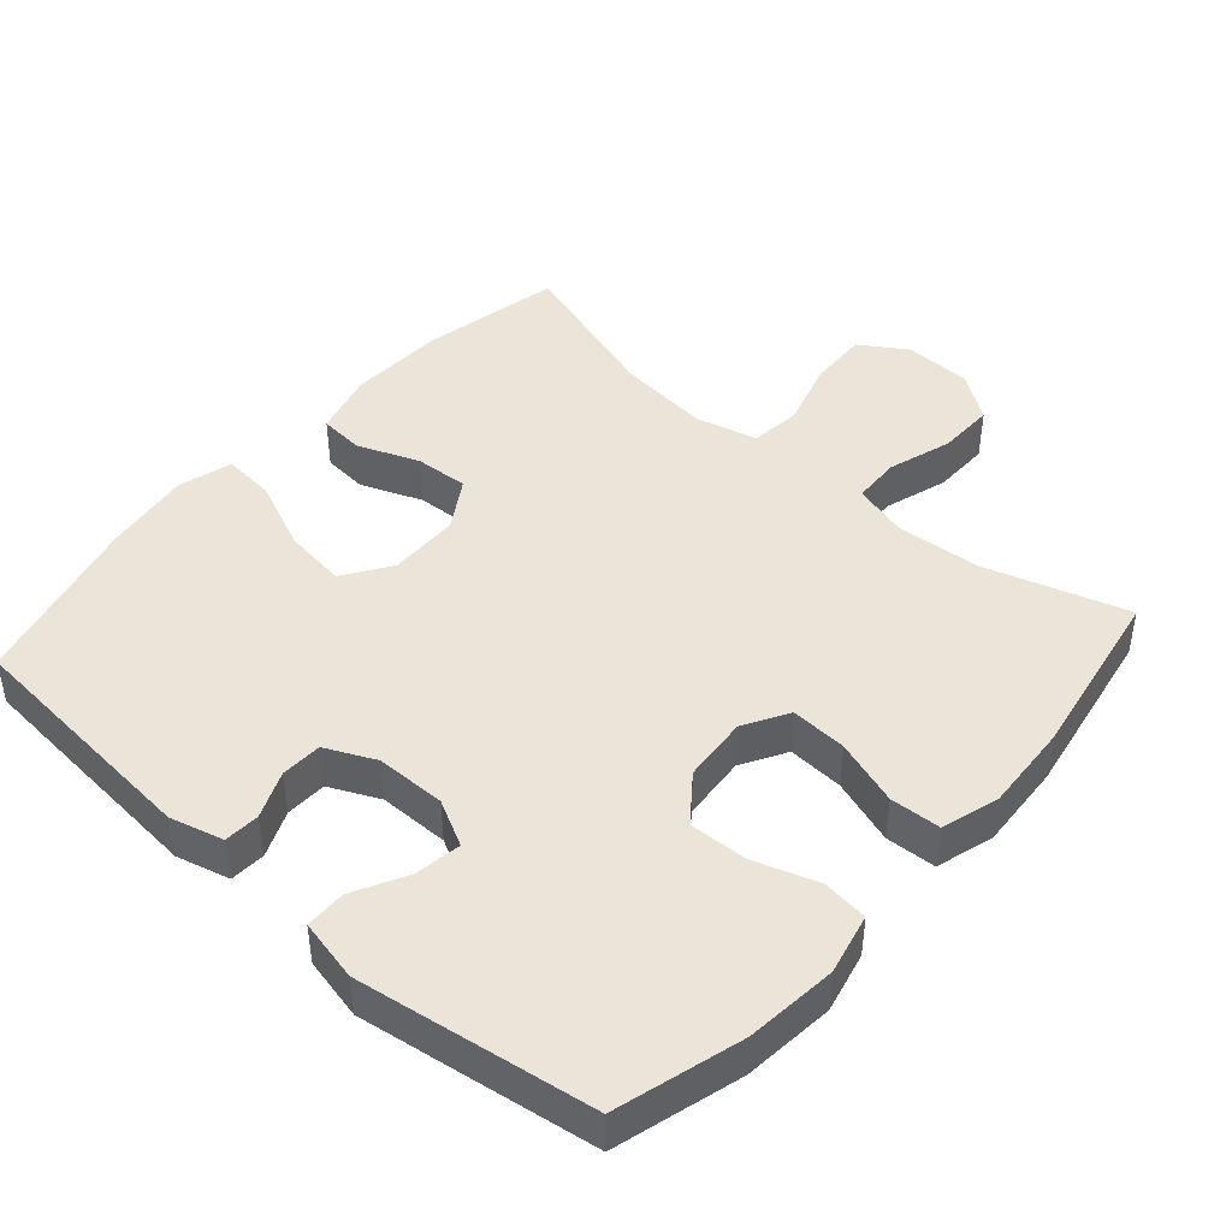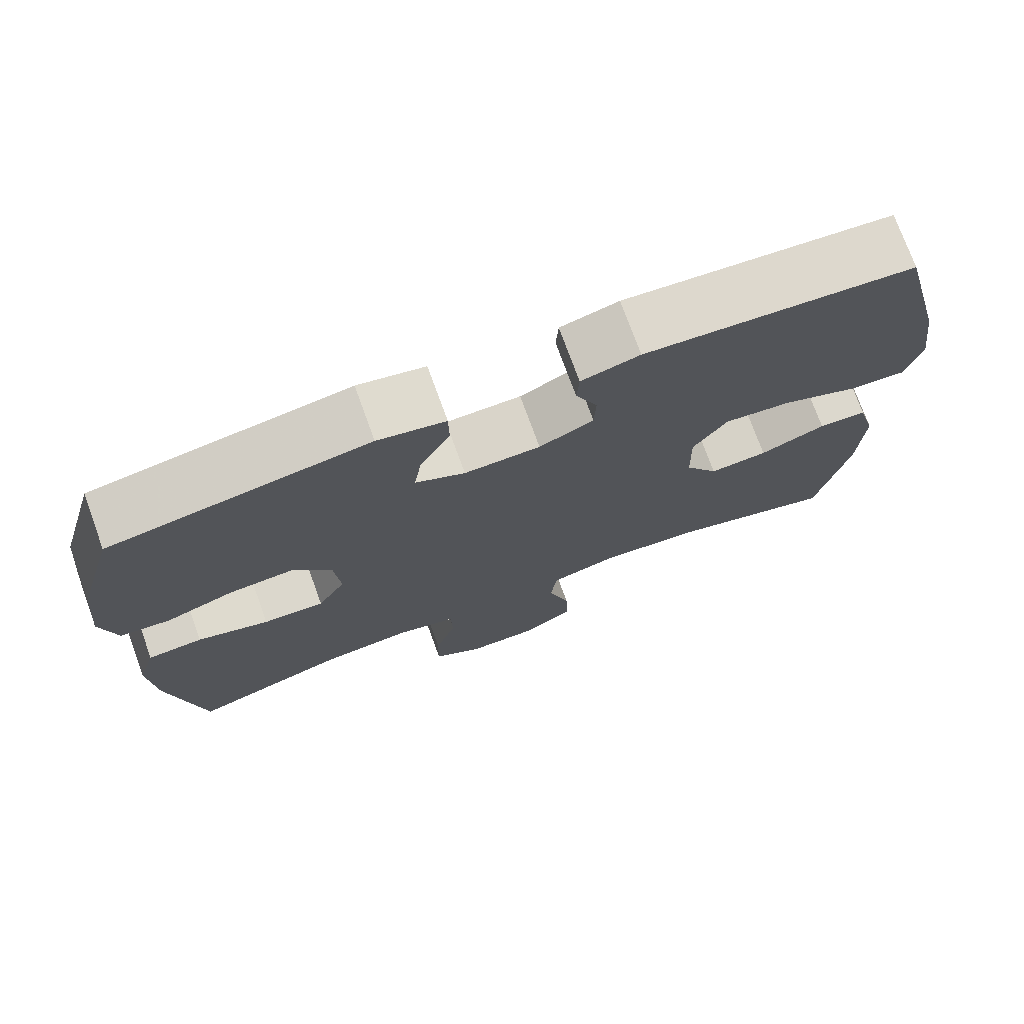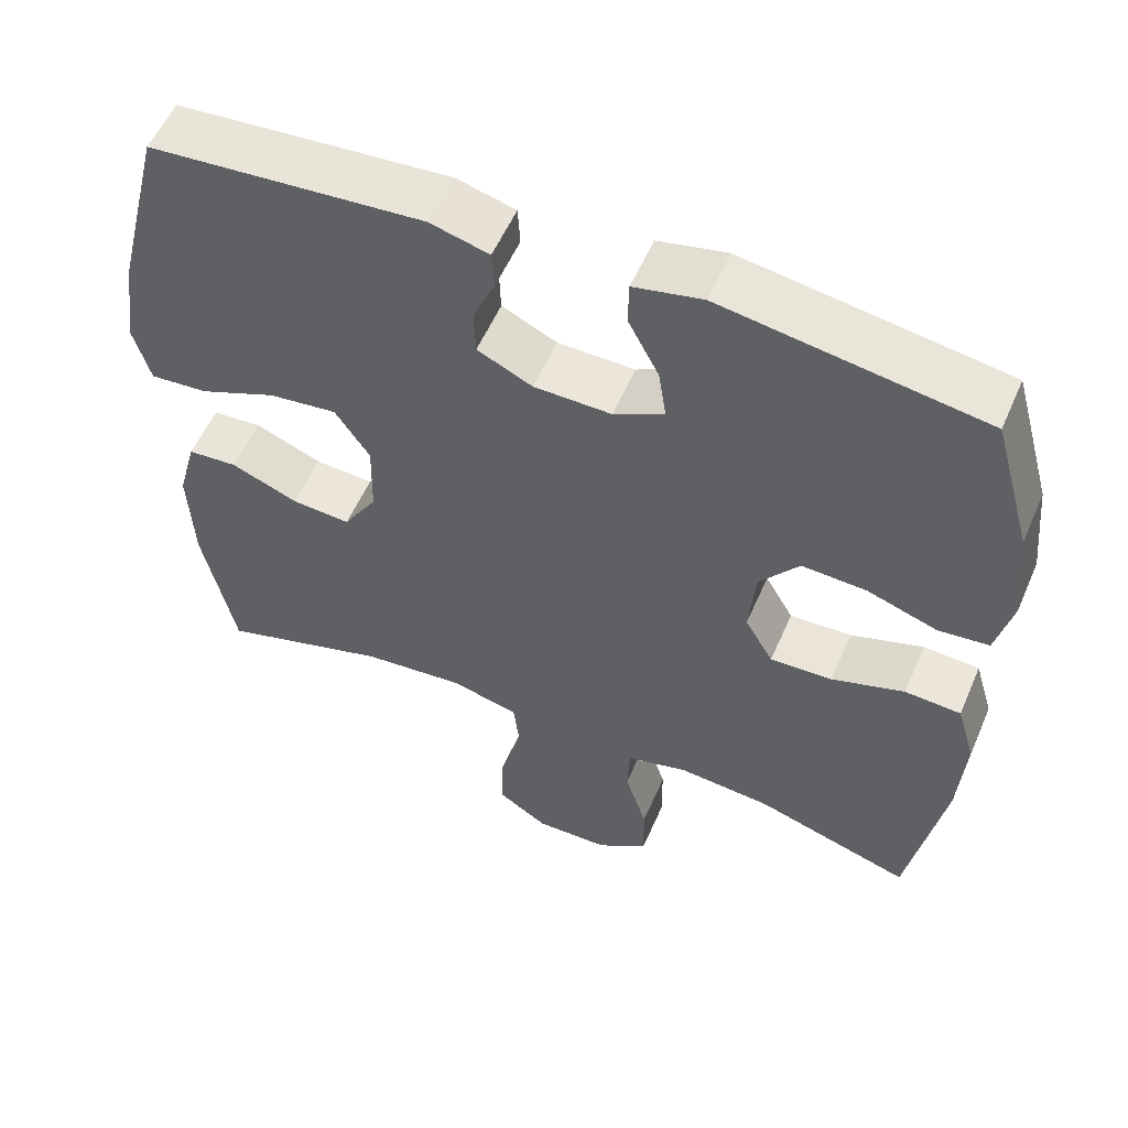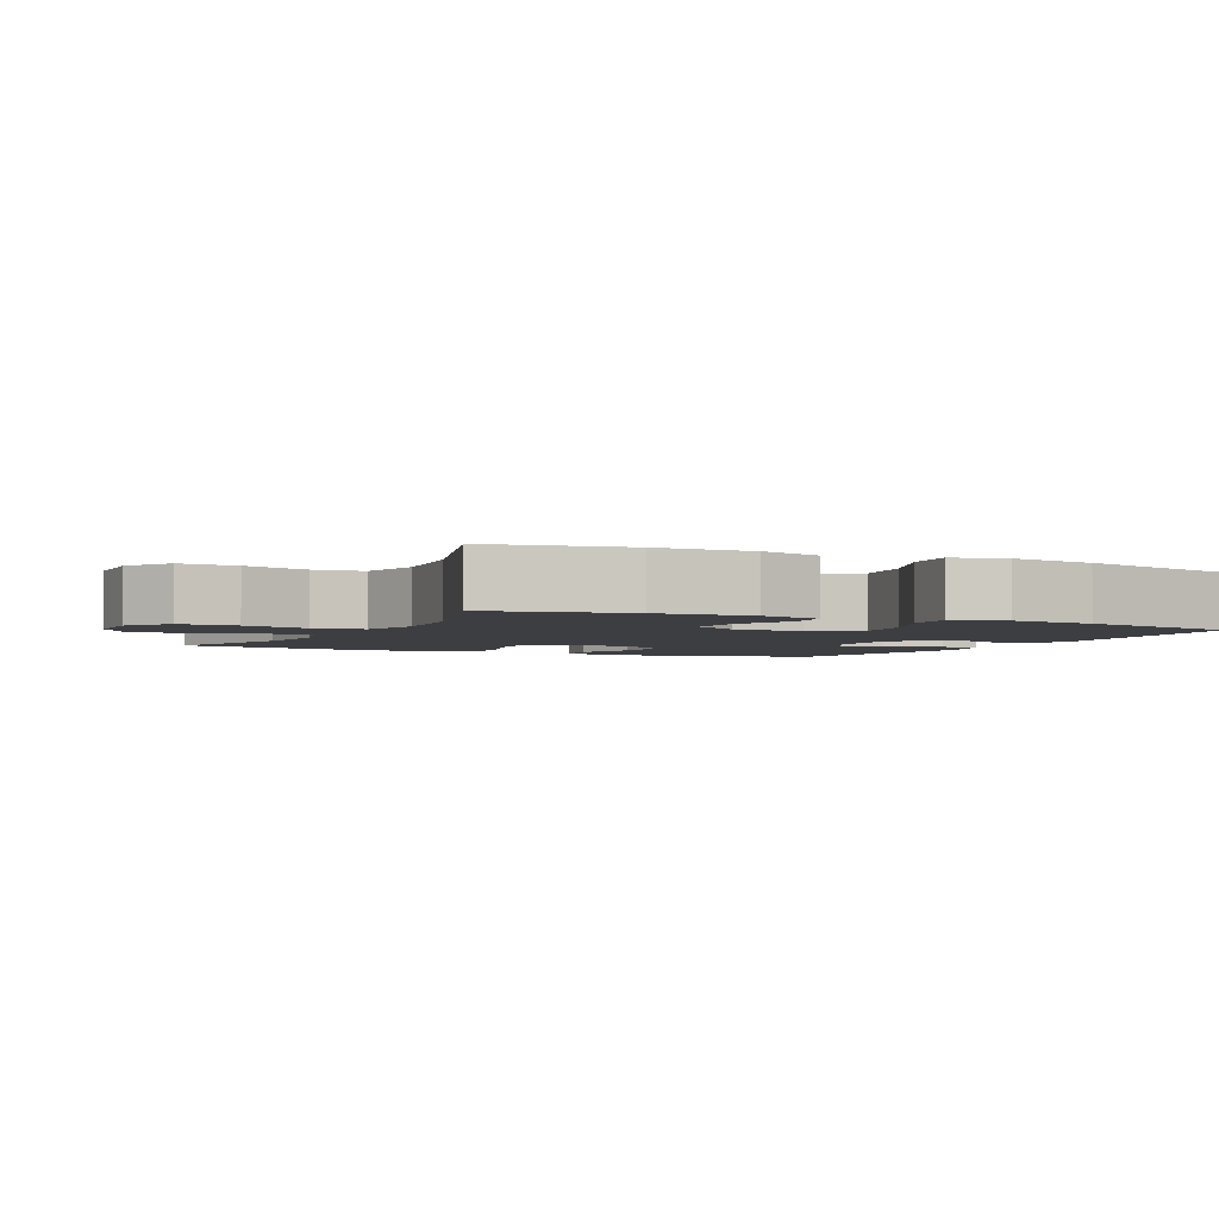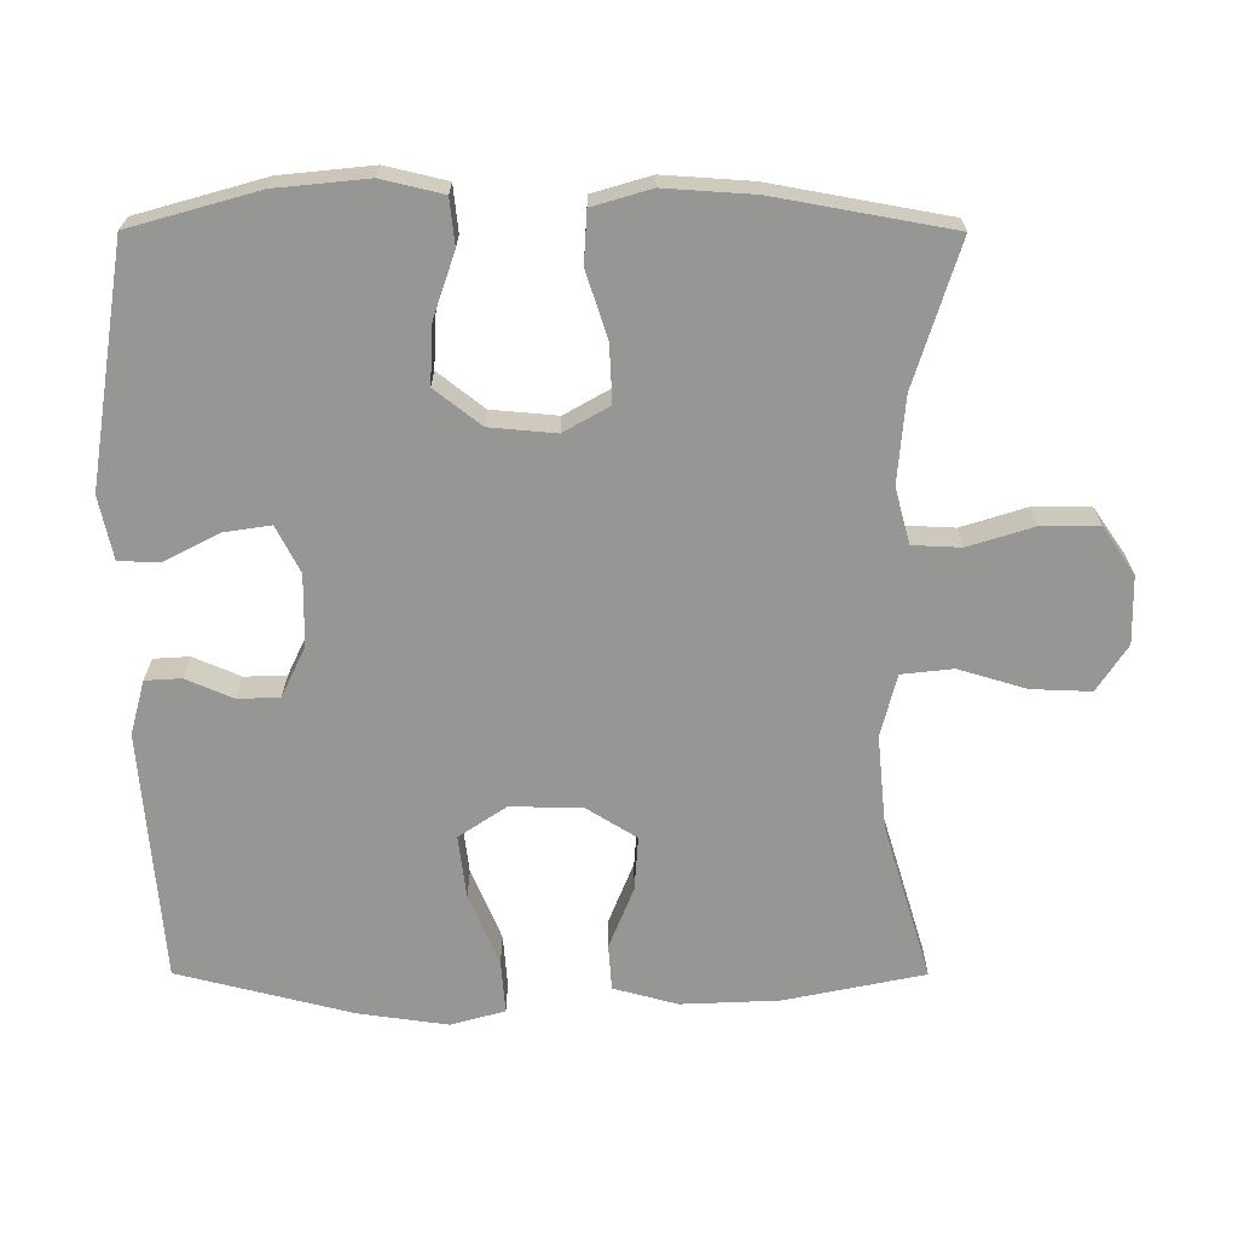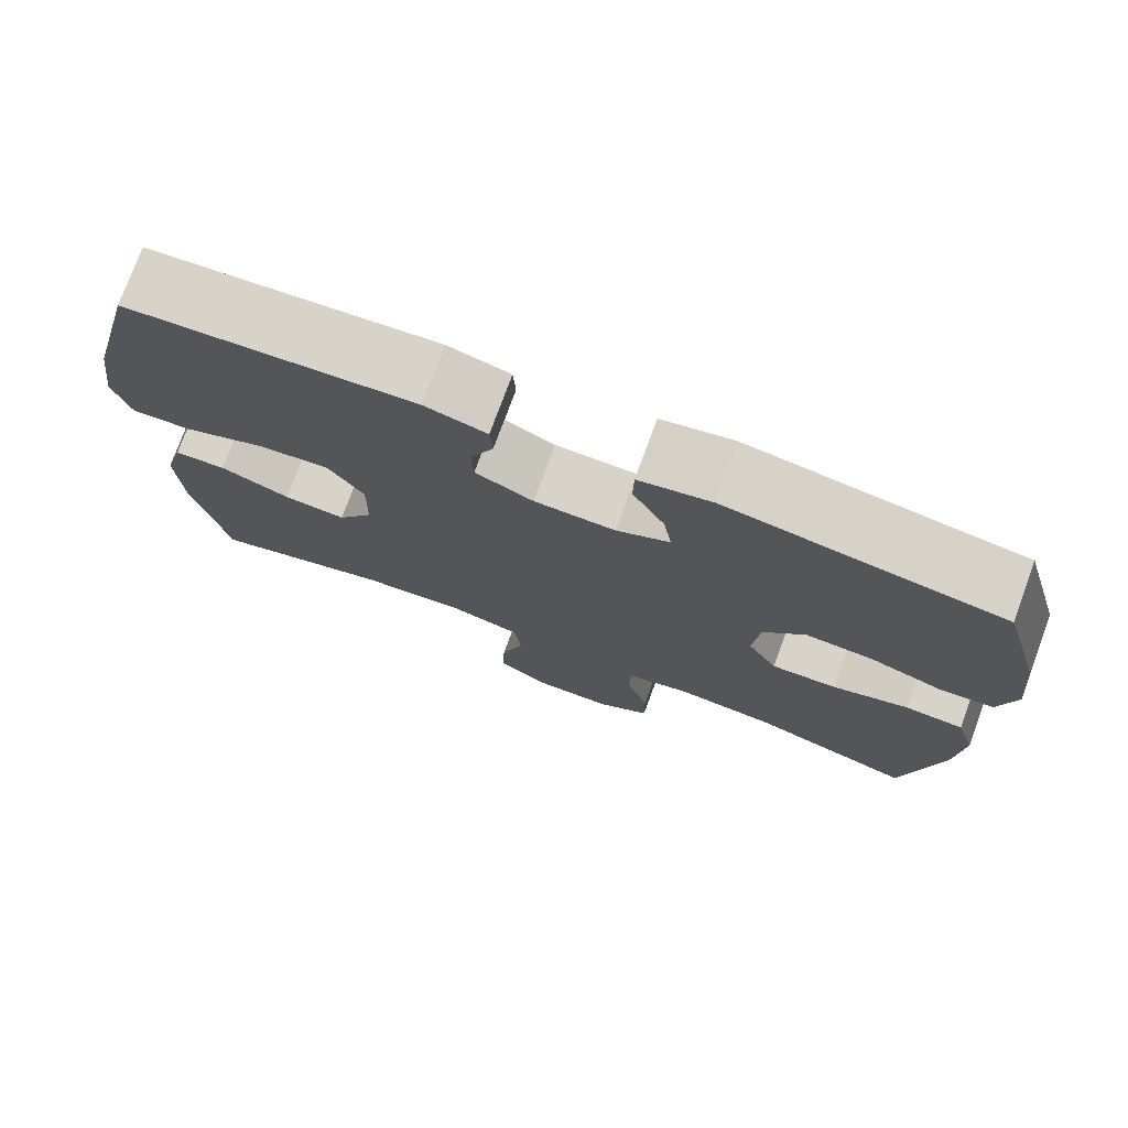
<metadata>
{"format":"obj","ext":"obj","renderer":"f3d","projection":"perspective","resolution":1024,"background":"white","views":[{"elev":44.6,"azim":41.5,"up":"+Y"},{"elev":74.6,"azim":160.0,"up":"+Z"},{"elev":55.8,"azim":23.3,"up":"+Z"},{"elev":-3.1,"azim":-116.0,"up":"+Y"},{"elev":-67.7,"azim":89.9,"up":"+Y"},{"elev":76.1,"azim":20.2,"up":"+Z"}]}
</metadata>
<code>
v -0.5 0.07 0.5
v -0.153 0.07 0.529
v -0.078 0.07 0.509
v -0.075 0.07 0.459
v -0.103 0.07 0.394
v -0.101 0.07 0.336
v -0.031 0.07 0.303
v 0.067 0.07 0.302
v 0.131 0.07 0.335
v 0.121 0.07 0.4
v 0.082 0.07 0.475
v 0.083 0.07 0.532
v 0.17 0.07 0.551
v 0.5 0.07 0.5
v 0.55 0.07 0.323
v 0.563 0.07 0.195
v 0.543 0.07 0.11
v 0.479 0.07 0.103
v 0.39 0.07 0.133
v 0.308 0.07 0.137
v 0.258 0.07 0.073
v 0.25 0.07 -0.019
v 0.286 0.07 -0.082
v 0.365 0.07 -0.078
v 0.457 0.07 -0.048
v 0.528 0.07 -0.052
v 0.552 0.07 -0.133
v 0.544 0.07 -0.256
v 0.5 0.07 -0.5
v 0.302 0.07 -0.438
v 0.183 0.07 -0.428
v 0.106 0.07 -0.449
v 0.103 0.07 -0.516
v 0.131 0.07 -0.605
v 0.132 0.07 -0.685
v 0.067 0.07 -0.73
v -0.027 0.07 -0.732
v -0.091 0.07 -0.69
v -0.088 0.07 -0.608
v -0.06 0.07 -0.514
v -0.068 0.07 -0.443
v -0.154 0.07 -0.421
v -0.284 0.07 -0.434
v -0.5 0.07 -0.5
v -0.54 0.07 -0.307
v -0.546 0.07 -0.171
v -0.522 0.07 -0.082
v -0.459 0.07 -0.077
v -0.374 0.07 -0.111
v -0.299 0.07 -0.116
v -0.256 0.07 -0.047
v -0.254 0.07 0.052
v -0.298 0.07 0.118
v -0.385 0.07 0.107
v -0.484 0.07 0.065
v -0.557 0.07 0.059
v -0.578 0.07 0.134
v -0.561 0.07 0.257
v -0.5 0 0.5
v -0.153 0 0.529
v -0.078 0 0.509
v -0.075 0 0.459
v -0.103 0 0.394
v -0.101 0 0.336
v -0.031 0 0.303
v 0.067 0 0.302
v 0.131 0 0.335
v 0.121 0 0.4
v 0.082 0 0.475
v 0.083 0 0.532
v 0.17 0 0.551
v 0.5 0 0.5
v 0.55 0 0.323
v 0.563 0 0.195
v 0.543 0 0.11
v 0.479 0 0.103
v 0.39 0 0.133
v 0.308 0 0.137
v 0.258 0 0.073
v 0.25 0 -0.019
v 0.286 0 -0.082
v 0.365 0 -0.078
v 0.457 0 -0.048
v 0.528 0 -0.052
v 0.552 0 -0.133
v 0.544 0 -0.256
v 0.5 0 -0.5
v 0.302 0 -0.438
v 0.183 0 -0.428
v 0.106 0 -0.449
v 0.103 0 -0.516
v 0.131 0 -0.605
v 0.132 0 -0.685
v 0.067 0 -0.73
v -0.027 0 -0.732
v -0.091 0 -0.69
v -0.088 0 -0.608
v -0.06 0 -0.514
v -0.068 0 -0.443
v -0.154 0 -0.421
v -0.284 0 -0.434
v -0.5 0 -0.5
v -0.54 0 -0.307
v -0.546 0 -0.171
v -0.522 0 -0.082
v -0.459 0 -0.077
v -0.374 0 -0.111
v -0.299 0 -0.116
v -0.256 0 -0.047
v -0.254 0 0.052
v -0.298 0 0.118
v -0.385 0 0.107
v -0.484 0 0.065
v -0.557 0 0.059
v -0.578 0 0.134
v -0.561 0 0.257
f 3 4 5
f 2 3 5
f 1 2 5
f 58 1 5
f 57 58 5
f 56 57 5
f 55 56 5
f 54 55 5
f 53 54 5 6
f 52 53 6 7
f 51 52 7 8
f 50 51 8 9
f 47 48 49
f 46 47 49
f 45 46 49
f 44 45 49
f 43 44 49
f 42 43 49 50
f 41 42 50 9
f 38 39 40
f 37 38 40
f 36 37 40
f 35 36 40
f 34 35 40
f 33 34 40
f 40 41 9
f 33 40 9
f 32 33 9
f 28 29 30
f 27 28 30
f 26 27 30
f 25 26 30
f 24 25 30
f 23 24 30 31
f 22 23 31 32
f 17 18 19
f 16 17 19
f 15 16 19
f 14 15 19
f 13 14 19
f 12 13 19
f 11 12 19
f 10 11 19
f 9 10 19 20
f 21 22 32 9
f 9 20 21
f 63 62 61
f 63 61 60
f 63 60 59
f 63 59 116
f 63 116 115
f 63 115 114
f 63 114 113
f 63 113 112
f 64 63 112 111
f 65 64 111 110
f 66 65 110 109
f 67 66 109 108
f 107 106 105
f 107 105 104
f 107 104 103
f 107 103 102
f 107 102 101
f 108 107 101 100
f 67 108 100 99
f 98 97 96
f 98 96 95
f 98 95 94
f 98 94 93
f 98 93 92
f 98 92 91
f 67 99 98
f 67 98 91
f 67 91 90
f 88 87 86
f 88 86 85
f 88 85 84
f 88 84 83
f 88 83 82
f 89 88 82 81
f 90 89 81 80
f 77 76 75
f 77 75 74
f 77 74 73
f 77 73 72
f 77 72 71
f 77 71 70
f 77 70 69
f 77 69 68
f 78 77 68 67
f 67 90 80 79
f 79 78 67
f 1 59 60 2
f 2 60 61 3
f 3 61 62 4
f 4 62 63 5
f 5 63 64 6
f 6 64 65 7
f 7 65 66 8
f 8 66 67 9
f 9 67 68 10
f 10 68 69 11
f 11 69 70 12
f 12 70 71 13
f 13 71 72 14
f 14 72 73 15
f 15 73 74 16
f 16 74 75 17
f 17 75 76 18
f 18 76 77 19
f 19 77 78 20
f 20 78 79 21
f 21 79 80 22
f 22 80 81 23
f 23 81 82 24
f 24 82 83 25
f 25 83 84 26
f 26 84 85 27
f 27 85 86 28
f 28 86 87 29
f 29 87 88 30
f 30 88 89 31
f 31 89 90 32
f 32 90 91 33
f 33 91 92 34
f 34 92 93 35
f 35 93 94 36
f 36 94 95 37
f 37 95 96 38
f 38 96 97 39
f 39 97 98 40
f 40 98 99 41
f 41 99 100 42
f 42 100 101 43
f 43 101 102 44
f 44 102 103 45
f 45 103 104 46
f 46 104 105 47
f 47 105 106 48
f 48 106 107 49
f 49 107 108 50
f 50 108 109 51
f 51 109 110 52
f 52 110 111 53
f 53 111 112 54
f 54 112 113 55
f 55 113 114 56
f 56 114 115 57
f 57 115 116 58
f 58 116 59 1

</code>
